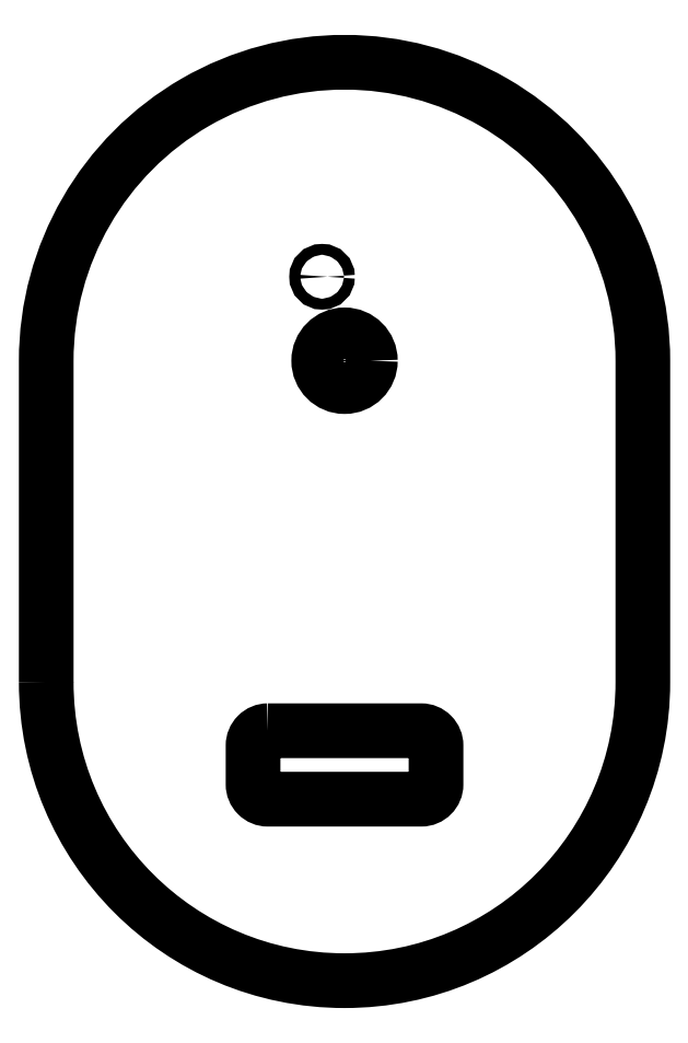
<metadata>
{"format":"dxf","ext":"dxf","renderer":"ezdxf+matplotlib","layout":"modelspace","background":"white","min_lineweight":24,"dpi":150}
</metadata>
<code>
0
SECTION
2
ENTITIES
0
LWPOLYLINE
8
0
90
8
70
1
43
0
10
-1.555
20
0.1257
42
0.4142
10
-1.877
20
-0.1962
10
-1.877
20
-1.043
42
0.4142
10
-1.555
20
-1.364
10
1.787
20
-1.364
42
0.4142
10
2.109
20
-1.043
10
2.109
20
-0.1962
42
0.4142
10
1.787
20
0.1257
0
CIRCLE
8
0
10
0.1161
20
8.183
30
-6.994e-16
40
0.5625
210
-1.006e-16
220
-2.776e-17
230
1
0
LWPOLYLINE
8
0
90
4
70
1
43
0
10
-6.384
20
1.183
42
1
10
6.616
20
1.183
10
6.616
20
8.183
42
1
10
-6.384
20
8.183
0
CIRCLE
8
0
10
-0.3738
20
10.01
30
-6.994e-16
40
0.1181
210
-1.006e-16
220
-9.084e-32
230
1
0
ENDSEC
0
EOF

</code>
